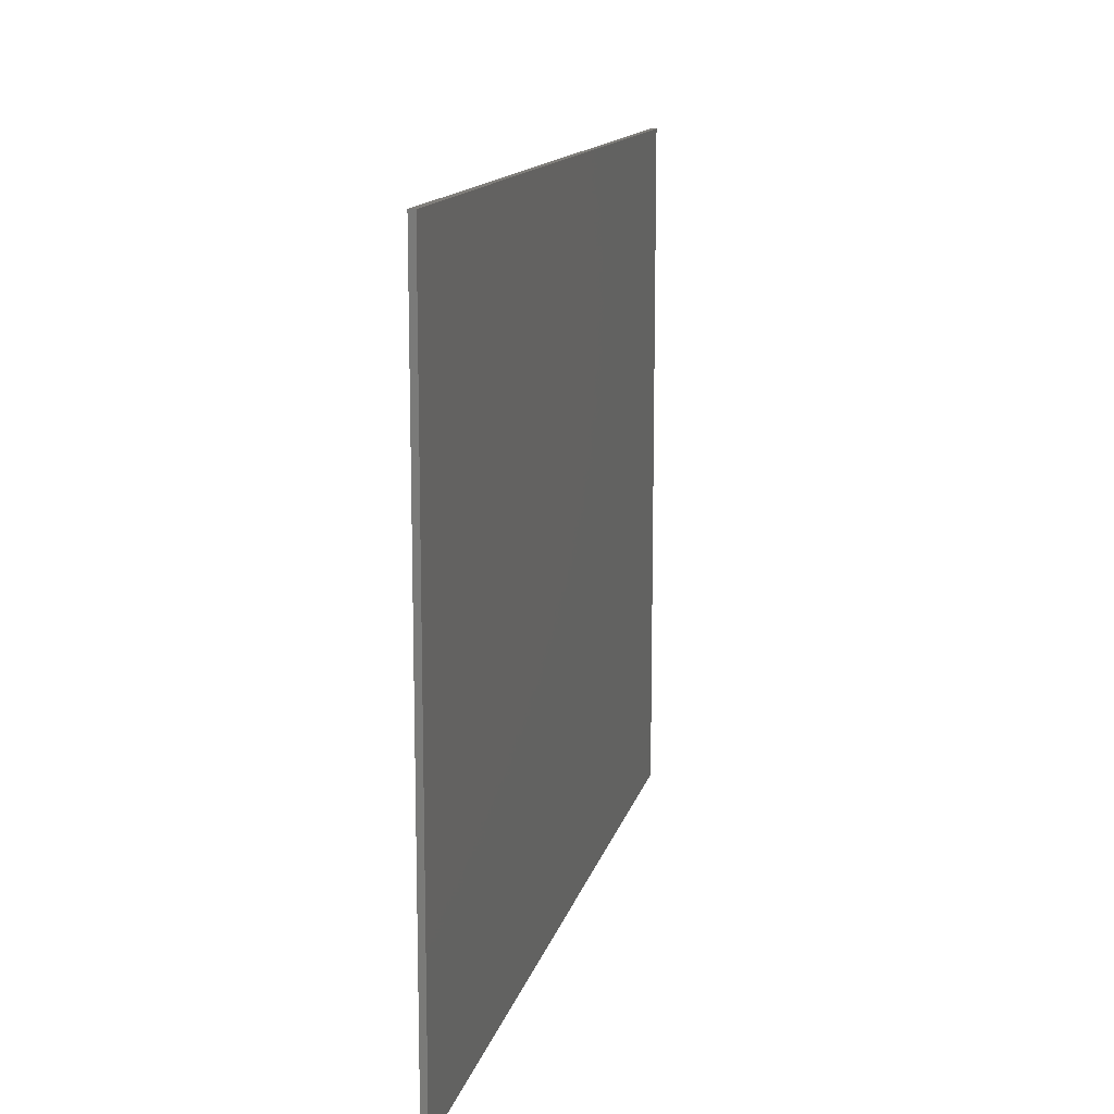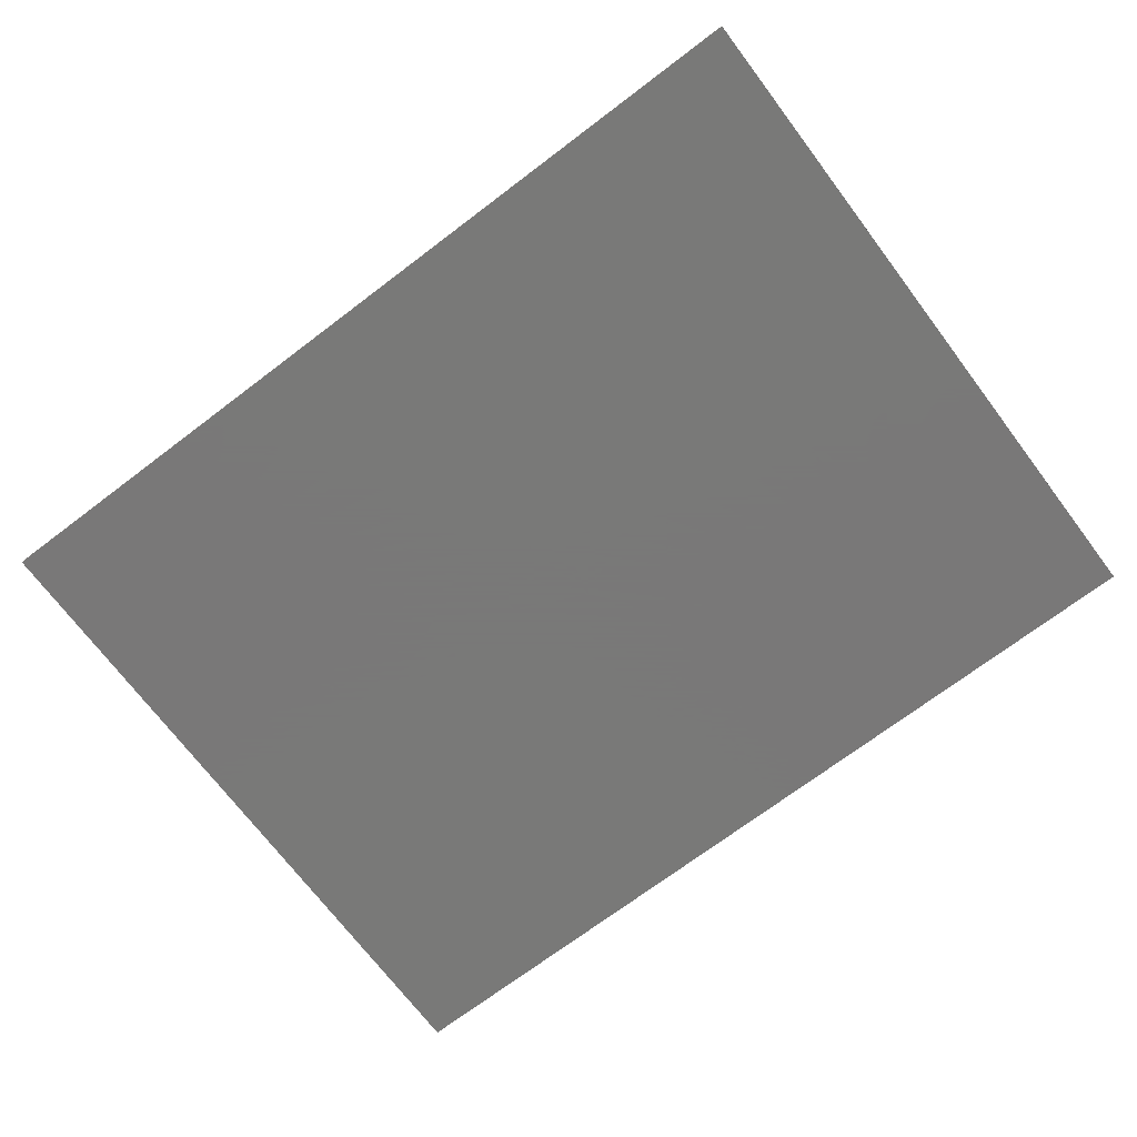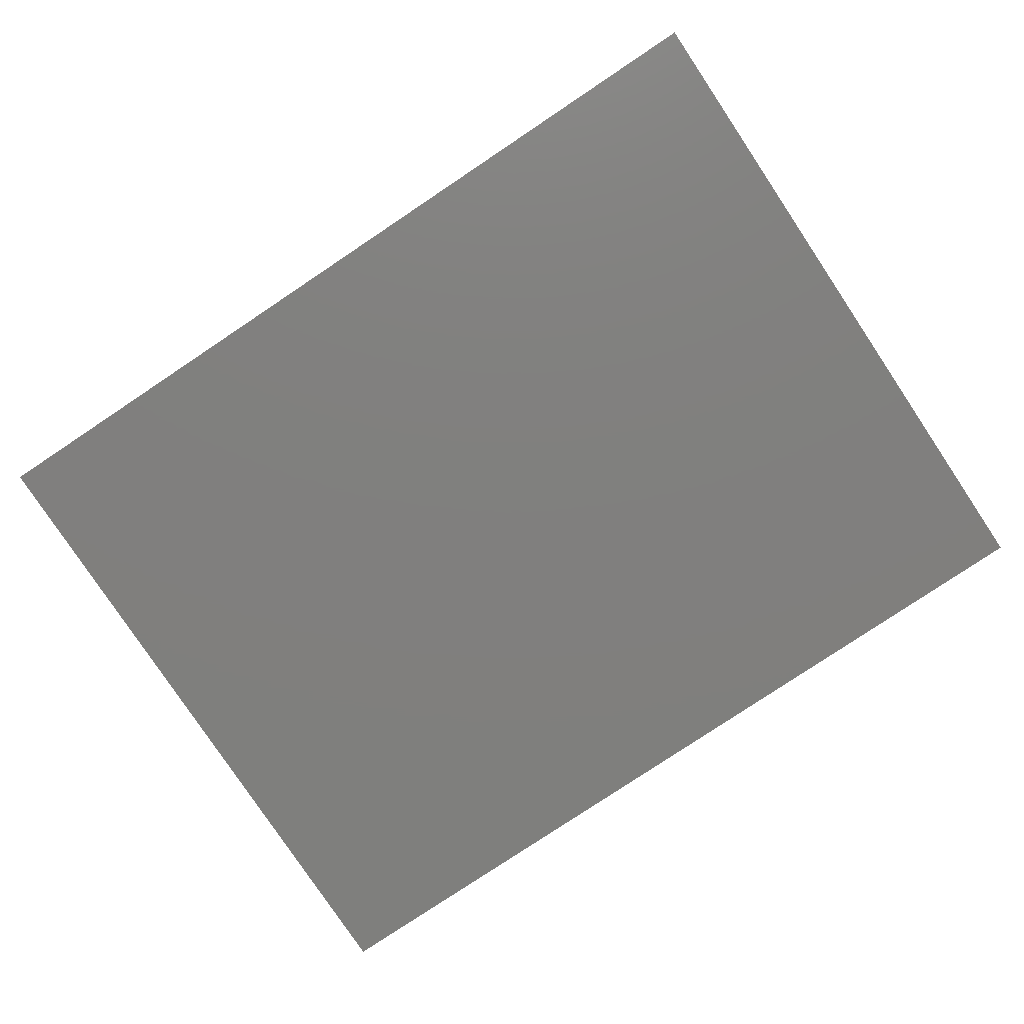
<metadata>
{"format":"stl","ext":"stl","renderer":"f3d","projection":"perspective","resolution":1024,"background":"white","views":[{"elev":13.4,"azim":102.8,"up":"+Z"},{"elev":-71.5,"azim":37.1,"up":"+Y"},{"elev":-79.6,"azim":-146.3,"up":"+Y"}]}
</metadata>
<code>
# stl→obj: 350 verts, 647 faces
v 7.2 0 5.6
v 7.2 0 -5.6
v -7.2 0 -5.6
v -7.2 0 5.6
v -7.2 -0.1 5.6
v 7.2 -0.1 5.6
v -7.2 -0.1 -5.6
v 7.2 -0.1 -5.6
v 0 -0.1 4.6
v -0.612 -0.1 2.116
v 0 -0.1 -0.548
v 0.612 -0.1 2.116
v -1.332 -0.1 1.144
v -1.152 -0.1 -0.008
v -2.988 -0.1 3.196
v -3.744 -0.1 -0.008
v -1.692 -0.1 -2.6
v 1.332 -0.1 1.144
v 1.152 -0.1 -0.008
v 2.988 -0.1 3.196
v 3.744 -0.1 -0.008
v 1.692 -0.1 -2.6
v 4.6 -0.1 4.4
v 4.591 -0.1 4.53
v 4.393 -0.1 4.504
v 4.4 -0.1 4.4
v 4.566 -0.1 4.659
v 4.373 -0.1 4.607
v 4.524 -0.1 4.783
v 4.339 -0.1 4.706
v 4.466 -0.1 4.9
v 4.293 -0.1 4.8
v 4.393 -0.1 5.009
v 4.235 -0.1 4.887
v 4.307 -0.1 5.107
v 4.166 -0.1 4.966
v 4.209 -0.1 5.193
v 4.087 -0.1 5.035
v 4.1 -0.1 5.266
v 4 -0.1 5.093
v 3.983 -0.1 5.324
v 3.906 -0.1 5.139
v 3.859 -0.1 5.366
v 3.807 -0.1 5.173
v 3.731 -0.1 5.391
v 3.704 -0.1 5.193
v 3.6 -0.1 5.4
v 3.6 -0.1 5.2
v -3.6 -0.1 5.4
v -3.731 -0.1 5.391
v -3.704 -0.1 5.193
v -3.6 -0.1 5.2
v -3.859 -0.1 5.366
v -3.807 -0.1 5.173
v -3.983 -0.1 5.324
v -3.906 -0.1 5.139
v -4.1 -0.1 5.266
v -4 -0.1 5.093
v -4.209 -0.1 5.193
v -4.087 -0.1 5.035
v -4.307 -0.1 5.107
v -4.166 -0.1 4.966
v -4.393 -0.1 5.009
v -4.235 -0.1 4.887
v -4.466 -0.1 4.9
v -4.293 -0.1 4.8
v -4.524 -0.1 4.783
v -4.339 -0.1 4.706
v -4.566 -0.1 4.659
v -4.373 -0.1 4.607
v -4.591 -0.1 4.53
v -4.393 -0.1 4.504
v -4.6 -0.1 4.4
v -4.4 -0.1 4.4
v 3.6 -0.1 -3.4
v 3.731 -0.1 -3.391
v 3.704 -0.1 -3.193
v 3.6 -0.1 -3.2
v 3.859 -0.1 -3.366
v 3.807 -0.1 -3.173
v 3.983 -0.1 -3.324
v 3.906 -0.1 -3.139
v 4.1 -0.1 -3.266
v 4 -0.1 -3.093
v 4.209 -0.1 -3.193
v 4.087 -0.1 -3.035
v 4.307 -0.1 -3.107
v 4.166 -0.1 -2.966
v 4.393 -0.1 -3.009
v 4.235 -0.1 -2.887
v 4.466 -0.1 -2.9
v 4.293 -0.1 -2.8
v 4.524 -0.1 -2.783
v 4.339 -0.1 -2.706
v 4.566 -0.1 -2.659
v 4.373 -0.1 -2.607
v 4.591 -0.1 -2.53
v 4.393 -0.1 -2.504
v 4.6 -0.1 -2.4
v 4.4 -0.1 -2.4
v -4.6 -0.1 -2.4
v -4.591 -0.1 -2.53
v -4.393 -0.1 -2.504
v -4.4 -0.1 -2.4
v -4.566 -0.1 -2.659
v -4.373 -0.1 -2.607
v -4.524 -0.1 -2.783
v -4.339 -0.1 -2.706
v -4.466 -0.1 -2.9
v -4.293 -0.1 -2.8
v -4.393 -0.1 -3.009
v -4.235 -0.1 -2.887
v -4.307 -0.1 -3.107
v -4.166 -0.1 -2.966
v -4.209 -0.1 -3.193
v -4.087 -0.1 -3.035
v -4.1 -0.1 -3.266
v -4 -0.1 -3.093
v -3.983 -0.1 -3.324
v -3.906 -0.1 -3.139
v -3.859 -0.1 -3.366
v -3.807 -0.1 -3.173
v -3.731 -0.1 -3.391
v -3.704 -0.1 -3.193
v -3.6 -0.1 -3.4
v -3.6 -0.1 -3.2
v 3.76 -0.1 -3.952
v 3.44 -0.1 -3.952
v 3.44 -0.1 -5.248
v 3.76 -0.1 -5.248
v -3.744 -0.1 4.6
v -3.744 -0.1 -2.6
v 3.744 -0.1 4.6
v 3.744 -0.1 -2.6
v -6.768 -0.1 -3.952
v -6.768 -0.1 -5.248
v -6.48 -0.1 -5.248
v -6.48 -0.1 -4.504
v -6.408 -0.1 -3.952
v -6.144 -0.1 -5.248
v -5.976 -0.1 -4.912
v -5.832 -0.1 -5.248
v -5.52 -0.1 -4.504
v -5.568 -0.1 -3.952
v -5.232 -0.1 -3.952
v -5.52 -0.1 -5.248
v -5.232 -0.1 -5.248
v -4.604 -0.1 -3.952
v -5.18 -0.1 -5.248
v -4.628 -0.1 -4.744
v -4.412 -0.1 -4.216
v -4.724 -0.1 -4.984
v -4.844 -0.1 -5.248
v -4.172 -0.1 -4.744
v -4.076 -0.1 -4.984
v -3.62 -0.1 -5.248
v -4.196 -0.1 -3.952
v -3.956 -0.1 -5.248
v -5.18 -0.1 -3.952
v -3.62 -0.1 -3.952
v -2.348 -0.1 -3.952
v -3.572 -0.1 -3.952
v -3.284 -0.1 -4.192
v -2.348 -0.1 -4.192
v -3.284 -0.1 -4.48
v -3.572 -0.1 -5.248
v -3.284 -0.1 -4.72
v -2.492 -0.1 -4.48
v -2.492 -0.1 -4.72
v -3.284 -0.1 -4.984
v -2.348 -0.1 -5.248
v -2.348 -0.1 -4.984
v -1.184 -0.1 -3.952
v -1.016 -0.1 -4.12
v -1.017 -0.1 -4.098
v -1.162 -0.1 -3.953
v -1.022 -0.1 -4.077
v -1.141 -0.1 -3.958
v -1.029 -0.1 -4.056
v -1.12 -0.1 -3.965
v -1.038 -0.1 -4.036
v -1.1 -0.1 -3.974
v -1.051 -0.1 -4.018
v -1.082 -0.1 -3.987
v -1.065 -0.1 -4.001
v -1.016 -0.1 -4.624
v -1.184 -0.1 -4.792
v -1.162 -0.1 -4.791
v -1.017 -0.1 -4.646
v -1.141 -0.1 -4.786
v -1.022 -0.1 -4.668
v -1.12 -0.1 -4.779
v -1.029 -0.1 -4.688
v -1.1 -0.1 -4.769
v -1.038 -0.1 -4.708
v -1.082 -0.1 -4.757
v -1.051 -0.1 -4.726
v -1.065 -0.1 -4.743
v -1.016 -0.1 -3.952
v -1.016 -0.1 -4.792
v -2.264 -0.1 -3.952
v -1.952 -0.1 -4.192
v -1.304 -0.1 -4.192
v -1.304 -0.1 -4.552
v -1.952 -0.1 -4.552
v -2.264 -0.1 -5.248
v -1.952 -0.1 -4.792
v -1.952 -0.1 -5.248
v -1.592 -0.1 -4.792
v -1.256 -0.1 -4.792
v -1.328 -0.1 -5.248
v -1.016 -0.1 -5.248
v 0.164 -0.1 -3.952
v 0.332 -0.1 -4.12
v 0.3306 -0.1 -4.098
v 0.1859 -0.1 -3.953
v 0.3263 -0.1 -4.077
v 0.2075 -0.1 -3.958
v 0.3192 -0.1 -4.056
v 0.2283 -0.1 -3.965
v 0.3095 -0.1 -4.036
v 0.248 -0.1 -3.974
v 0.2973 -0.1 -4.018
v 0.2663 -0.1 -3.987
v 0.2828 -0.1 -4.001
v 0.164 -0.1 -4.456
v 0.332 -0.1 -4.624
v 0.3306 -0.1 -4.602
v 0.1859 -0.1 -4.457
v 0.3263 -0.1 -4.58
v 0.2075 -0.1 -4.462
v 0.3192 -0.1 -4.56
v 0.2283 -0.1 -4.469
v 0.3095 -0.1 -4.54
v 0.248 -0.1 -4.479
v 0.2973 -0.1 -4.522
v 0.2663 -0.1 -4.491
v 0.2828 -0.1 -4.505
v 0.332 -0.1 -5.08
v 0.164 -0.1 -5.248
v 0.1859 -0.1 -5.247
v 0.3306 -0.1 -5.102
v 0.2075 -0.1 -5.242
v 0.3263 -0.1 -5.123
v 0.2283 -0.1 -5.235
v 0.3192 -0.1 -5.144
v 0.248 -0.1 -5.226
v 0.3095 -0.1 -5.164
v 0.2663 -0.1 -5.213
v 0.2973 -0.1 -5.182
v 0.2828 -0.1 -5.199
v -0.724 -0.1 -5.248
v -0.892 -0.1 -5.08
v -0.8906 -0.1 -5.102
v -0.7459 -0.1 -5.247
v -0.8863 -0.1 -5.123
v -0.7675 -0.1 -5.242
v -0.8792 -0.1 -5.144
v -0.7883 -0.1 -5.235
v -0.8695 -0.1 -5.164
v -0.808 -0.1 -5.226
v -0.8573 -0.1 -5.182
v -0.8263 -0.1 -5.213
v -0.8428 -0.1 -5.199
v -0.724 -0.1 -4.72
v -0.892 -0.1 -4.552
v -0.8906 -0.1 -4.574
v -0.7459 -0.1 -4.719
v -0.8863 -0.1 -4.596
v -0.7675 -0.1 -4.714
v -0.8792 -0.1 -4.616
v -0.7883 -0.1 -4.707
v -0.8695 -0.1 -4.636
v -0.808 -0.1 -4.697
v -0.8573 -0.1 -4.654
v -0.8263 -0.1 -4.685
v -0.8428 -0.1 -4.671
v -0.892 -0.1 -4.12
v -0.724 -0.1 -3.952
v -0.7459 -0.1 -3.953
v -0.8906 -0.1 -4.098
v -0.7675 -0.1 -3.958
v -0.8863 -0.1 -4.077
v -0.7883 -0.1 -3.965
v -0.8792 -0.1 -4.056
v -0.808 -0.1 -3.974
v -0.8695 -0.1 -4.036
v -0.8263 -0.1 -3.987
v -0.8573 -0.1 -4.018
v -0.8428 -0.1 -4.001
v 0.332 -0.1 -3.952
v 0.332 -0.1 -4.456
v 0.332 -0.1 -5.248
v -0.892 -0.1 -5.248
v -0.892 -0.1 -4.72
v -0.892 -0.1 -3.952
v -0.58 -0.1 -4.192
v 0.044 -0.1 -4.192
v 0.044 -0.1 -4.312
v 0.332 -0.1 -4.312
v -0.58 -0.1 -4.456
v 0.044 -0.1 -4.72
v 0.044 -0.1 -4.984
v -0.58 -0.1 -4.984
v -0.892 -0.1 -4.888
v -0.58 -0.1 -4.888
v 0.772 -0.1 -4.648
v 0.46 -0.1 -3.952
v 0.46 -0.1 -5.248
v 0.772 -0.1 -5.248
v 0.772 -0.1 -4.456
v 0.772 -0.1 -3.952
v 1.084 -0.1 -4.552
v 1.78 -0.1 -5.248
v 1.372 -0.1 -5.248
v 1.78 -0.1 -3.952
v 1.348 -0.1 -3.952
v 2.392 -0.1 -4.984
v 2.392 -0.1 -3.952
v 2.104 -0.1 -3.952
v 2.104 -0.1 -5.248
v 3.256 -0.1 -5.248
v 3.256 -0.1 -4.984
v 3.256 -0.1 -3.952
v 3.928 -0.1 -5.248
v 4.216 -0.1 -5.248
v 4.216 -0.1 -4.384
v 3.928 -0.1 -3.952
v 4.216 -0.1 -3.952
v 4.96 -0.1 -4.816
v 4.96 -0.1 -5.248
v 5.272 -0.1 -5.248
v 5.272 -0.1 -3.952
v 4.96 -0.1 -3.952
v 6.692 -0.1 -3.952
v 5.468 -0.1 -3.952
v 5.756 -0.1 -4.192
v 6.692 -0.1 -4.192
v 5.756 -0.1 -4.48
v 5.468 -0.1 -5.248
v 5.756 -0.1 -4.72
v 6.548 -0.1 -4.48
v 6.548 -0.1 -4.72
v 5.756 -0.1 -4.984
v 6.692 -0.1 -5.248
v 6.692 -0.1 -4.984
v 4.6 -0.1 5.4
v -4.6 -0.1 5.4
v 4.6 -0.1 -3.4
v -4.6 -0.1 -3.4
f 1 2 3
f 3 4 1
f 5 6 1
f 1 4 5
f 7 5 4
f 4 3 7
f 8 7 3
f 3 2 8
f 6 8 2
f 2 1 6
f 9 10 11
f 11 12 9
f 11 10 13
f 13 14 11
f 15 13 10
f 13 16 14
f 14 17 11
f 18 12 11
f 11 19 18
f 20 12 18
f 18 19 21
f 19 11 22
f 23 24 25
f 25 26 23
f 24 27 28
f 28 25 24
f 27 29 30
f 30 28 27
f 29 31 32
f 32 30 29
f 31 33 34
f 34 32 31
f 33 35 36
f 36 34 33
f 35 37 38
f 38 36 35
f 37 39 40
f 40 38 37
f 39 41 42
f 42 40 39
f 41 43 44
f 44 42 41
f 43 45 46
f 46 44 43
f 45 47 48
f 48 46 45
f 49 50 51
f 51 52 49
f 50 53 54
f 54 51 50
f 53 55 56
f 56 54 53
f 55 57 58
f 58 56 55
f 57 59 60
f 60 58 57
f 59 61 62
f 62 60 59
f 61 63 64
f 64 62 61
f 63 65 66
f 66 64 63
f 65 67 68
f 68 66 65
f 67 69 70
f 70 68 67
f 69 71 72
f 72 70 69
f 71 73 74
f 74 72 71
f 75 76 77
f 77 78 75
f 76 79 80
f 80 77 76
f 79 81 82
f 82 80 79
f 81 83 84
f 84 82 81
f 83 85 86
f 86 84 83
f 85 87 88
f 88 86 85
f 87 89 90
f 90 88 87
f 89 91 92
f 92 90 89
f 91 93 94
f 94 92 91
f 93 95 96
f 96 94 93
f 95 97 98
f 98 96 95
f 97 99 100
f 100 98 97
f 101 102 103
f 103 104 101
f 102 105 106
f 106 103 102
f 105 107 108
f 108 106 105
f 107 109 110
f 110 108 107
f 109 111 112
f 112 110 109
f 111 113 114
f 114 112 111
f 113 115 116
f 116 114 113
f 115 117 118
f 118 116 115
f 117 119 120
f 120 118 117
f 119 121 122
f 122 120 119
f 121 123 124
f 124 122 121
f 123 125 126
f 126 124 123
f 48 47 49
f 49 52 48
f 104 74 73
f 73 101 104
f 75 78 126
f 126 125 75
f 100 99 23
f 23 26 100
f 127 128 129
f 129 130 127
f 9 131 15
f 15 10 9
f 131 16 15
f 15 16 13
f 17 14 16
f 16 132 17
f 20 133 9
f 9 12 20
f 133 20 21
f 20 18 21
f 21 19 22
f 22 134 21
f 11 17 22
f 135 136 137
f 137 138 135
f 139 135 138
f 139 138 140
f 140 141 139
f 141 140 142
f 142 143 141
f 144 141 143
f 143 145 144
f 145 143 146
f 146 147 145
f 144 139 141
f 138 137 140
f 143 142 146
f 148 149 150
f 150 151 148
f 152 150 149
f 149 153 152
f 154 150 152
f 152 155 154
f 156 157 154
f 154 155 156
f 155 158 156
f 157 151 154
f 157 148 151
f 149 148 159
f 151 150 154
f 155 152 153
f 153 158 155
f 156 160 157
f 161 162 163
f 163 164 161
f 165 163 162
f 162 166 165
f 165 166 167
f 168 165 167
f 167 169 168
f 167 166 170
f 170 166 171
f 171 172 170
f 163 165 168
f 168 164 163
f 169 167 170
f 170 172 169
f 168 169 172
f 172 164 168
f 173 174 175
f 175 176 173
f 176 175 177
f 177 178 176
f 178 177 179
f 179 180 178
f 180 179 181
f 181 182 180
f 182 181 183
f 183 184 182
f 184 183 185
f 186 187 188
f 188 189 186
f 189 188 190
f 190 191 189
f 191 190 192
f 192 193 191
f 193 192 194
f 194 195 193
f 195 194 196
f 196 197 195
f 197 196 198
f 175 174 199
f 177 175 199
f 179 177 199
f 181 179 199
f 183 181 199
f 185 183 199
f 184 185 199
f 182 184 199
f 180 182 199
f 178 180 199
f 176 178 199
f 173 176 199
f 188 187 200
f 190 188 200
f 192 190 200
f 194 192 200
f 196 194 200
f 198 196 200
f 197 198 200
f 195 197 200
f 193 195 200
f 191 193 200
f 189 191 200
f 186 189 200
f 173 201 202
f 202 203 173
f 174 173 203
f 203 204 174
f 205 202 201
f 201 206 205
f 207 206 208
f 205 206 207
f 205 207 209
f 209 204 205
f 210 204 209
f 209 211 210
f 210 211 212
f 210 187 186
f 186 204 210
f 204 186 174
f 205 204 203
f 203 202 205
f 209 207 208
f 208 211 209
f 187 210 212
f 187 212 200
f 213 214 215
f 215 216 213
f 216 215 217
f 217 218 216
f 218 217 219
f 219 220 218
f 220 219 221
f 221 222 220
f 222 221 223
f 223 224 222
f 224 223 225
f 226 227 228
f 228 229 226
f 229 228 230
f 230 231 229
f 231 230 232
f 232 233 231
f 233 232 234
f 234 235 233
f 235 234 236
f 236 237 235
f 237 236 238
f 239 240 241
f 241 242 239
f 242 241 243
f 243 244 242
f 244 243 245
f 245 246 244
f 246 245 247
f 247 248 246
f 248 247 249
f 249 250 248
f 250 249 251
f 252 253 254
f 254 255 252
f 255 254 256
f 256 257 255
f 257 256 258
f 258 259 257
f 259 258 260
f 260 261 259
f 261 260 262
f 262 263 261
f 263 262 264
f 265 266 267
f 267 268 265
f 268 267 269
f 269 270 268
f 270 269 271
f 271 272 270
f 272 271 273
f 273 274 272
f 274 273 275
f 275 276 274
f 276 275 277
f 278 279 280
f 280 281 278
f 281 280 282
f 282 283 281
f 283 282 284
f 284 285 283
f 285 284 286
f 286 287 285
f 287 286 288
f 288 289 287
f 289 288 290
f 215 214 291
f 217 215 291
f 219 217 291
f 221 219 291
f 223 221 291
f 225 223 291
f 224 225 291
f 222 224 291
f 220 222 291
f 218 220 291
f 216 218 291
f 213 216 291
f 228 227 292
f 230 228 292
f 232 230 292
f 234 232 292
f 236 234 292
f 238 236 292
f 237 238 292
f 235 237 292
f 233 235 292
f 231 233 292
f 229 231 292
f 226 229 292
f 241 240 293
f 243 241 293
f 245 243 293
f 247 245 293
f 249 247 293
f 251 249 293
f 250 251 293
f 248 250 293
f 246 248 293
f 244 246 293
f 242 244 293
f 239 242 293
f 254 253 294
f 256 254 294
f 258 256 294
f 260 258 294
f 262 260 294
f 264 262 294
f 263 264 294
f 261 263 294
f 259 261 294
f 257 259 294
f 255 257 294
f 252 255 294
f 267 266 295
f 269 267 295
f 271 269 295
f 273 271 295
f 275 273 295
f 277 275 295
f 276 277 295
f 274 276 295
f 272 274 295
f 270 272 295
f 268 270 295
f 265 268 295
f 280 279 296
f 282 280 296
f 284 282 296
f 286 284 296
f 288 286 296
f 290 288 296
f 289 290 296
f 287 289 296
f 285 287 296
f 283 285 296
f 281 283 296
f 278 281 296
f 213 279 297
f 297 298 213
f 213 298 299
f 299 214 213
f 214 299 300
f 297 279 278
f 278 266 297
f 301 297 266
f 266 265 301
f 301 265 302
f 302 226 301
f 227 226 302
f 302 303 227
f 239 227 303
f 303 240 239
f 240 303 252
f 252 303 304
f 253 252 304
f 304 305 253
f 306 305 304
f 265 295 305
f 305 306 265
f 302 265 306
f 306 303 302
f 306 304 303
f 298 297 301
f 301 299 298
f 299 301 226
f 226 300 299
f 300 226 292
f 307 308 309
f 309 310 307
f 308 307 311
f 312 308 311
f 313 311 307
f 307 314 313
f 307 315 314
f 311 313 316
f 316 317 311
f 317 312 311
f 316 313 314
f 307 310 315
f 318 319 320
f 320 321 318
f 318 321 322
f 322 323 318
f 319 318 323
f 323 324 319
f 325 326 327
f 327 328 325
f 329 328 327
f 327 330 329
f 330 327 331
f 331 332 330
f 330 332 333
f 333 334 330
f 334 329 330
f 327 326 331
f 335 336 337
f 337 338 335
f 339 337 336
f 336 340 339
f 339 340 341
f 342 339 341
f 341 343 342
f 341 340 344
f 344 340 345
f 345 346 344
f 337 339 342
f 342 338 337
f 343 341 344
f 344 346 343
f 342 343 346
f 346 338 342
f 48 26 25
f 25 46 48
f 46 25 28
f 28 44 46
f 44 28 30
f 30 42 44
f 42 30 32
f 32 40 42
f 40 32 34
f 34 38 40
f 38 34 36
f 24 23 347
f 27 24 347
f 29 27 347
f 31 29 347
f 33 31 347
f 35 33 347
f 37 35 347
f 39 37 347
f 41 39 347
f 43 41 347
f 45 43 347
f 47 45 347
f 74 52 51
f 51 72 74
f 72 51 54
f 54 70 72
f 70 54 56
f 56 68 70
f 68 56 58
f 58 66 68
f 66 58 60
f 60 64 66
f 64 60 62
f 50 49 348
f 53 50 348
f 55 53 348
f 57 55 348
f 59 57 348
f 61 59 348
f 63 61 348
f 65 63 348
f 67 65 348
f 69 67 348
f 71 69 348
f 73 71 348
f 100 78 77
f 77 98 100
f 98 77 80
f 80 96 98
f 96 80 82
f 82 94 96
f 94 82 84
f 84 92 94
f 92 84 86
f 86 90 92
f 90 86 88
f 76 75 349
f 79 76 349
f 81 79 349
f 83 81 349
f 85 83 349
f 87 85 349
f 89 87 349
f 91 89 349
f 93 91 349
f 95 93 349
f 97 95 349
f 99 97 349
f 126 104 103
f 103 124 126
f 124 103 106
f 106 122 124
f 122 106 108
f 108 120 122
f 120 108 110
f 110 118 120
f 118 110 112
f 112 116 118
f 116 112 114
f 102 101 350
f 105 102 350
f 107 105 350
f 109 107 350
f 111 109 350
f 113 111 350
f 115 113 350
f 117 115 350
f 119 117 350
f 121 119 350
f 123 121 350
f 125 123 350
f 48 133 26
f 133 48 52
f 52 131 133
f 52 74 131
f 132 131 74
f 74 104 132
f 132 104 126
f 126 78 132
f 134 132 78
f 78 100 134
f 134 100 26
f 26 133 134
f 47 6 5
f 5 49 47
f 5 348 49
f 5 73 348
f 101 73 5
f 5 135 101
f 135 5 7
f 7 136 135
f 147 136 7
f 149 147 7
f 156 149 7
f 166 156 7
f 171 166 7
f 206 171 7
f 212 206 7
f 294 212 7
f 8 309 293
f 293 7 8
f 314 309 8
f 321 314 8
f 322 321 8
f 129 322 8
f 130 129 8
f 325 130 8
f 332 325 8
f 340 332 8
f 345 340 8
f 335 345 8
f 8 6 335
f 293 294 7
f 336 349 333
f 333 332 340
f 340 336 333
f 333 349 75
f 75 328 333
f 75 127 328
f 328 127 130
f 130 325 328
f 75 128 127
f 75 324 128
f 128 324 322
f 322 129 128
f 75 320 324
f 75 316 320
f 320 316 314
f 314 321 320
f 75 308 316
f 75 291 308
f 308 291 293
f 293 309 308
f 296 291 75
f 75 125 296
f 125 199 296
f 296 199 212
f 212 294 296
f 125 201 199
f 125 161 201
f 201 161 171
f 171 206 201
f 125 162 161
f 125 160 162
f 162 160 156
f 156 166 162
f 159 160 125
f 125 350 159
f 350 145 159
f 159 145 147
f 147 149 159
f 350 135 145
f 101 135 350
f 99 335 6
f 6 23 99
f 6 347 23
f 6 47 347
f 99 349 336
f 336 335 99

</code>
